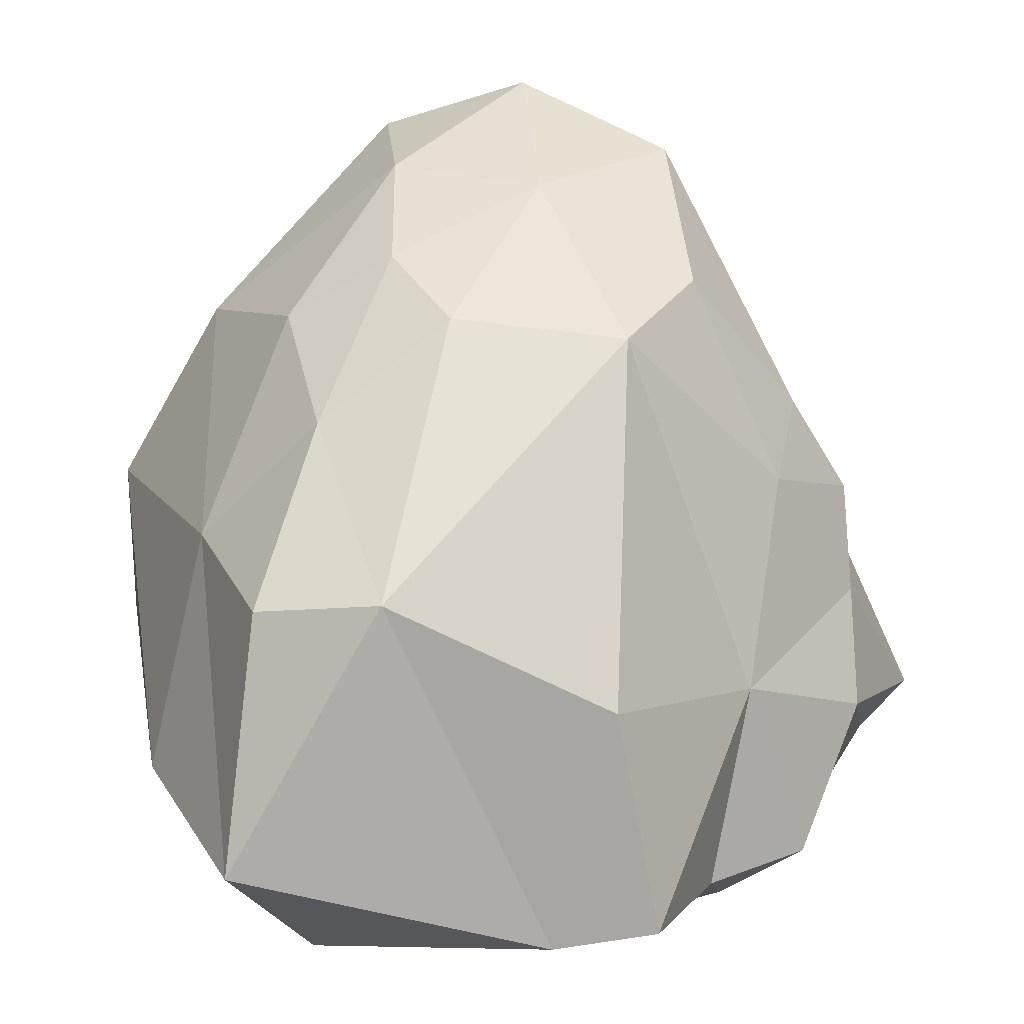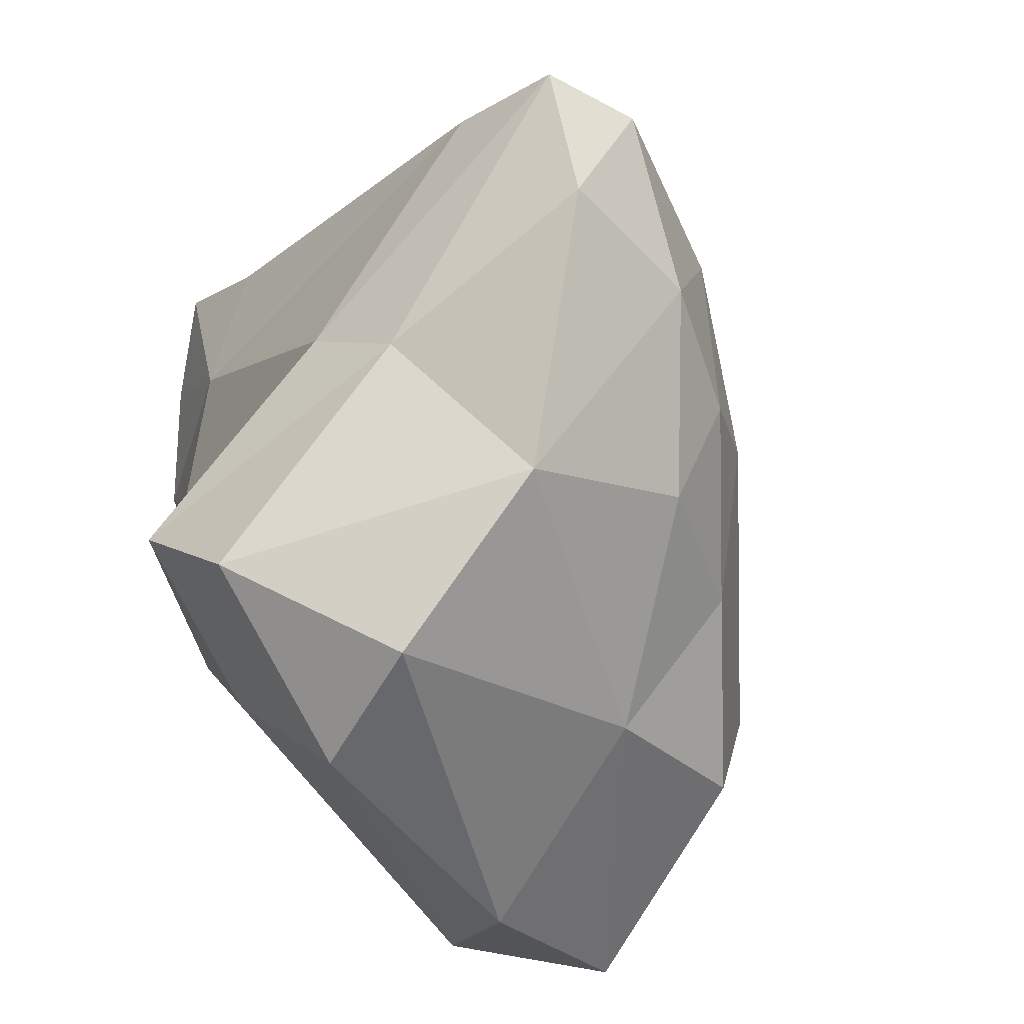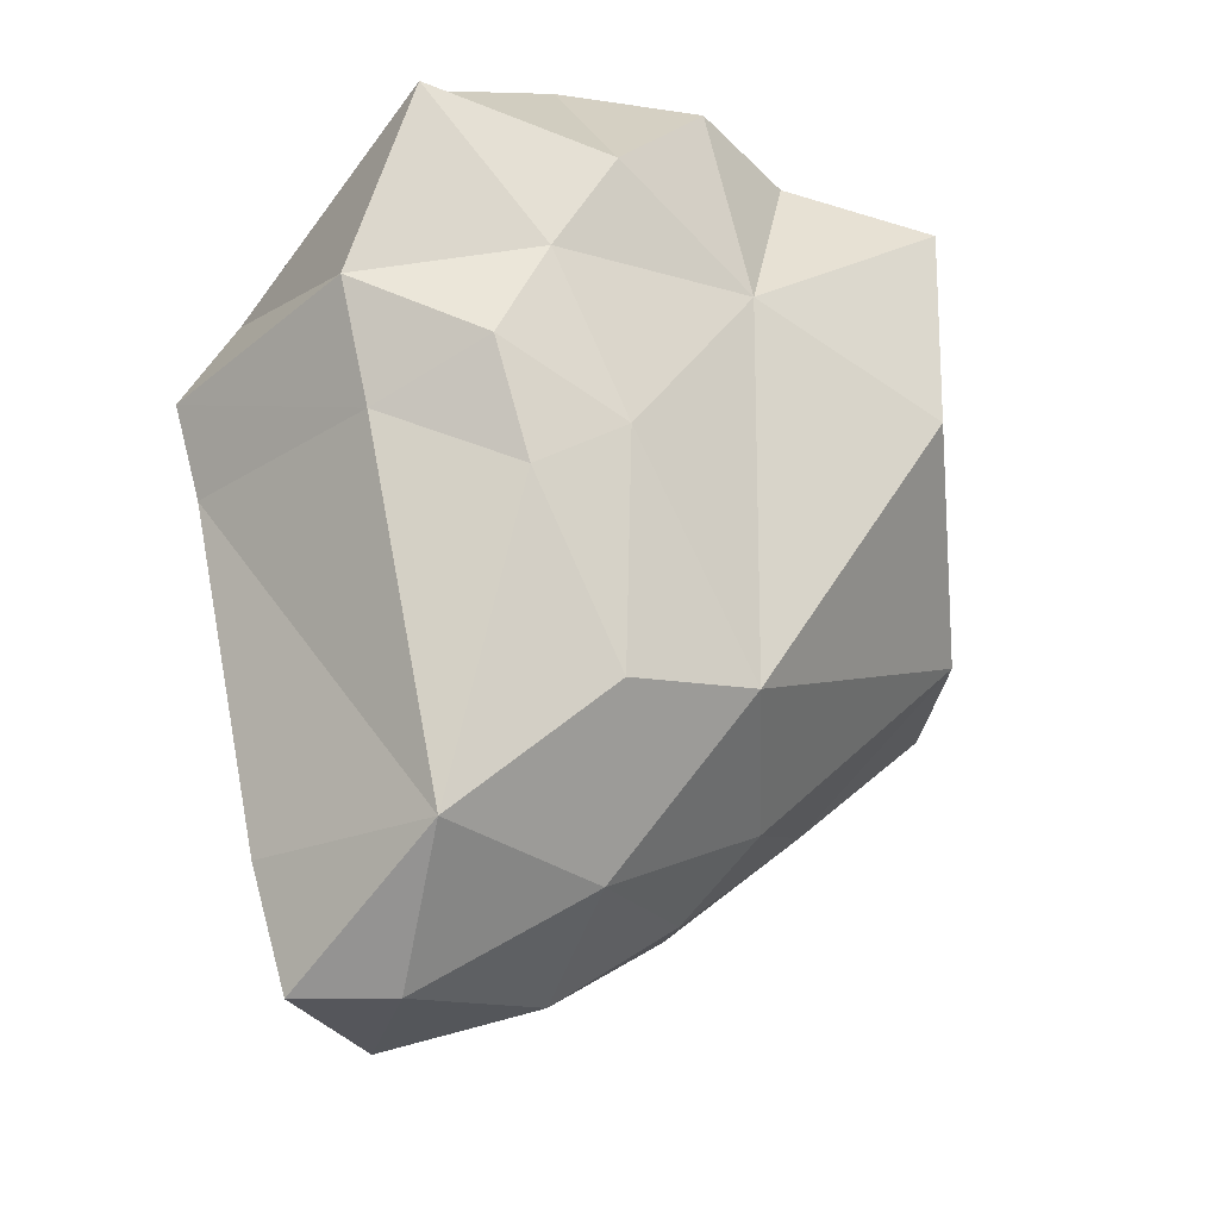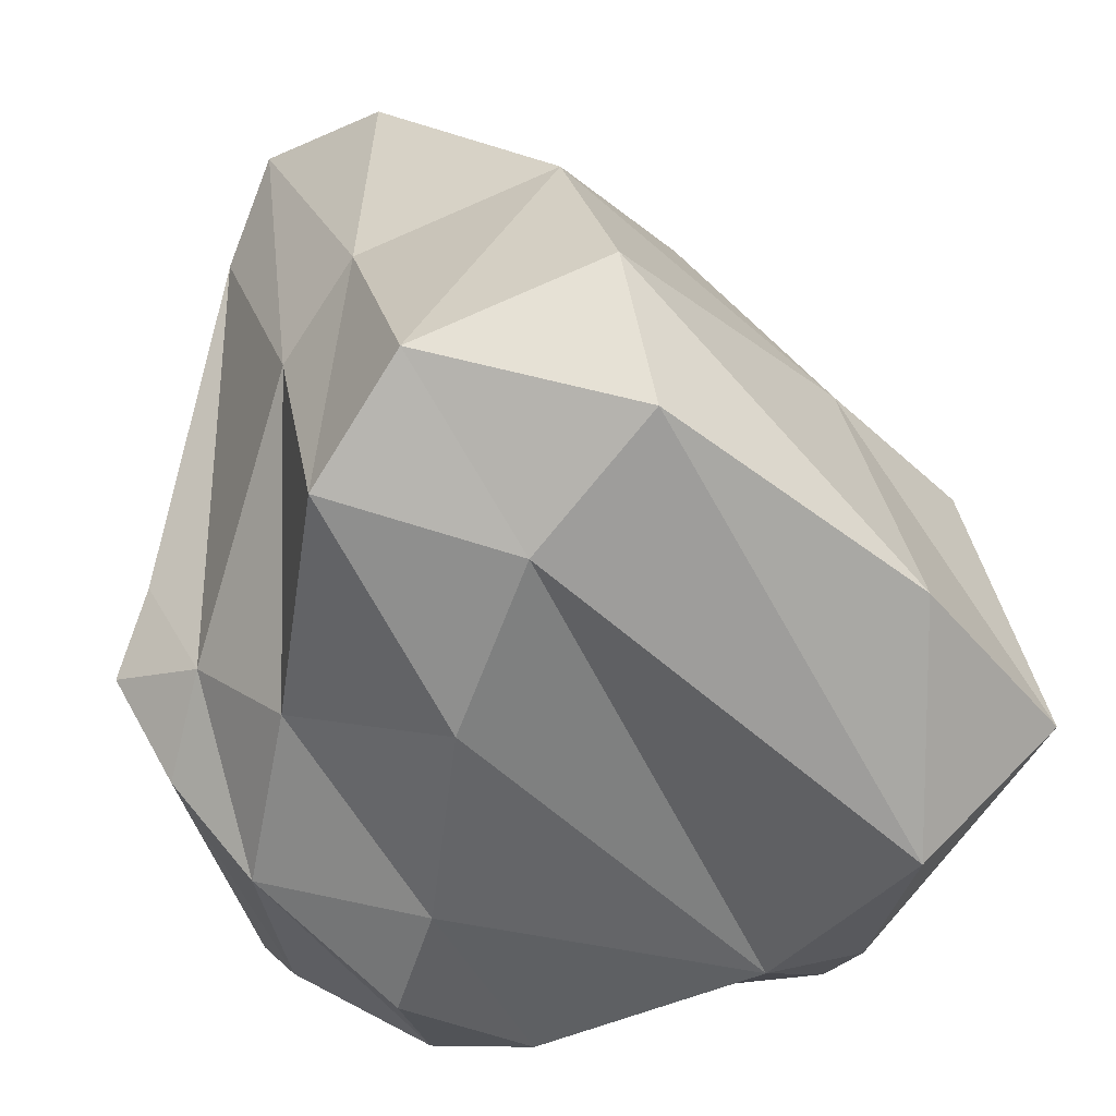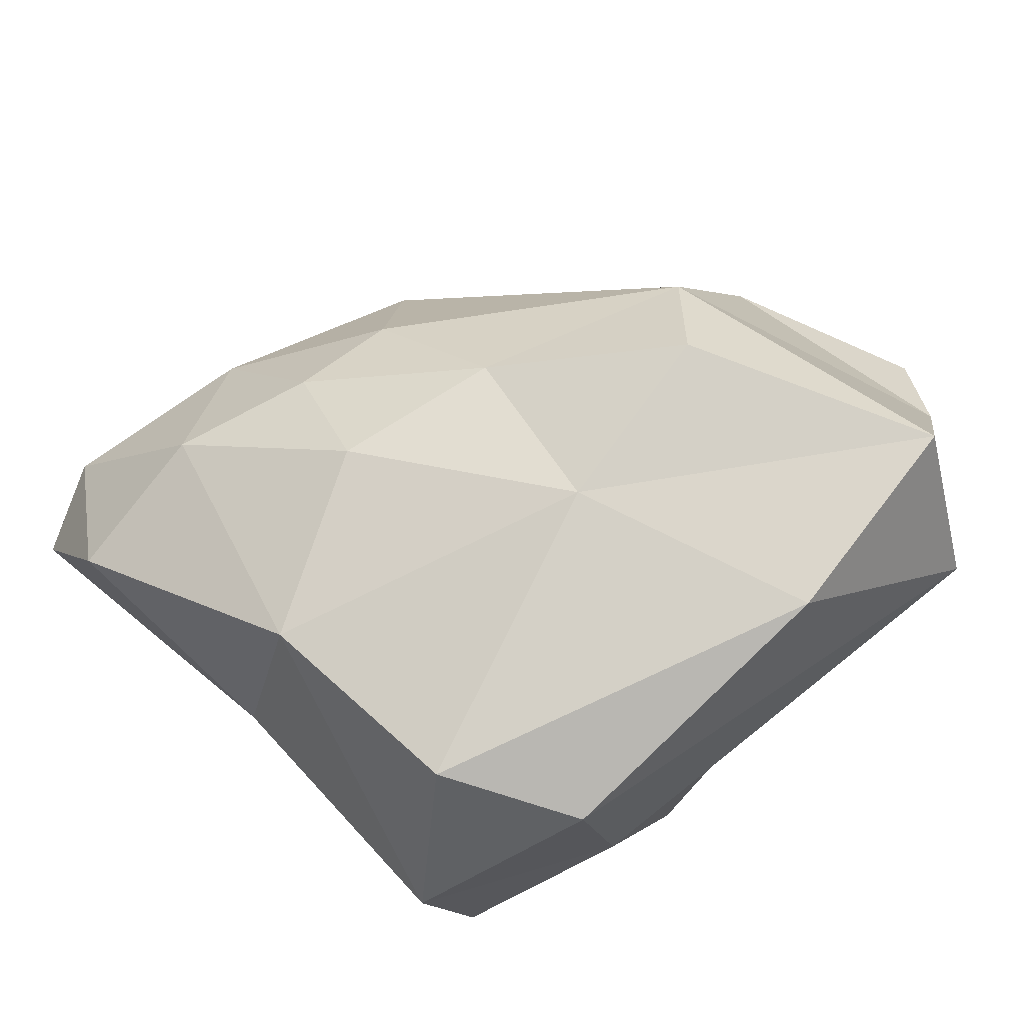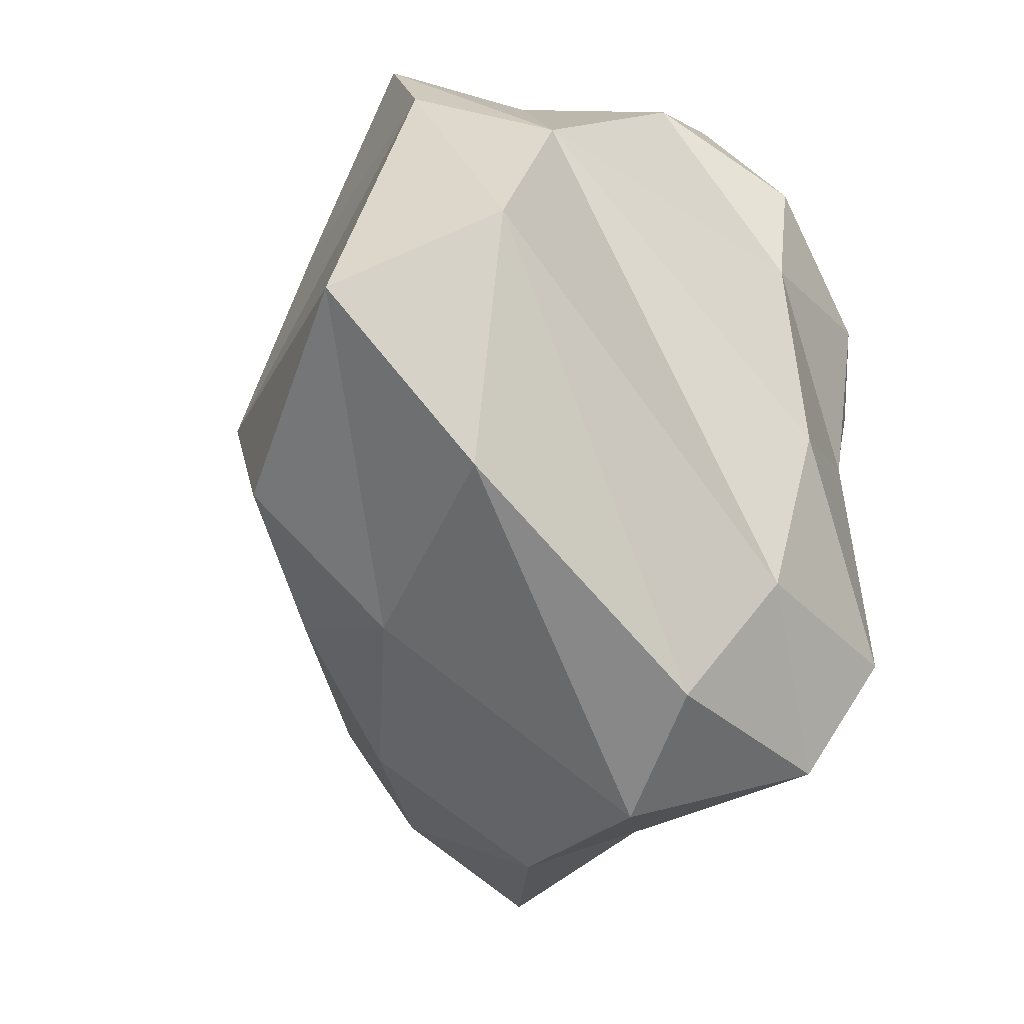
<metadata>
{"format":"obj","ext":"obj","renderer":"f3d","projection":"perspective","resolution":1024,"background":"white","views":[{"elev":19.8,"azim":-86.9,"up":"+Y"},{"elev":-61.4,"azim":136.2,"up":"+Z"},{"elev":46.8,"azim":172.5,"up":"+Z"},{"elev":-35.3,"azim":156.4,"up":"+Y"},{"elev":-71.0,"azim":-125.2,"up":"+Z"},{"elev":-57.0,"azim":-34.4,"up":"+Z"}]}
</metadata>
<code>
o Cube
v 1.073 -0.5933 1.456
v 0.421 0.8848 -1.056
v 2.544 -1.277 0.5663
v 1.914 1.302 -1.222
v -0.1327 -2.31 1.224
v -1.432 -1.894 -1.766
v 0.9852 -2.789 0.5506
v 1.067 -1.408 -2.673
v -1.064 -0.5785 -1.634
v 1.805 -2.331 0.422
v 1.268 -0.6417 -2.725
v 0.3782 -1.647 1.532
v 1.307 0.3356 -2.165
v 0.7577 -1.102 1.497
v -0.2964 0.1706 -1.385
v 2.215 -1.804 0.5555
v -0.445 -1.745 -2.313
v 1.716 -1.063 1.469
v 0.5689 -2.633 1.182
v 1.089 1.235 -1.098
v -0.1815 -0.4977 -2.037
v 1.181 -2.142 1.626
v 1.271 -1.882 1.885
v 0.4394 0.5413 -1.627
v 0.6567 0.7151 0.5596
v 1.36 -2.27 -1.11
v 2.361 0.8794 -0.2386
v -1.332 -2.191 0.4308
v -1.151 -1.056 0.2035
v 2.299 -1.564 -1.67
v 2.266 -0.3438 -1.024
v 0.02325 0.5606 0.2144
v 1.533 1.249 0.3952
v -0.5989 -2.676 -0.3024
v 0.8133 1.196 -0.287
v 2.268 1.464 -0.496
v -1.263 -2.337 -0.1136
v -1.177 -0.4868 -0.9738
v 2.114 -1.117 -2.272
v 2.08 0.07732 -1.443
v 0.007824 0.6606 -0.7131
v 1.755 1.58 -0.4247
v -0.8511 -2.581 -1.405
v 1.371 -1.849 -1.972
v 1.042 -2.595 -0.03627
v 0.9758 -0.06409 1.145
v 2.479 -0.8447 0.3393
v -0.5399 -2.314 0.7134
v -0.2284 -1.304 0.9038
v 1.964 -1.892 -0.3966
v 2.254 -1.408 0.1109
v 0.4883 -0.3595 1.05
v 1.658 -0.4987 1.156
v 0.1606 -2.737 0.7845
f 19 10 22
f 10 45 50
f 54 5 48
f 20 13 24
f 53 3 47
f 52 1 46
f 5 49 48
f 17 11 8
f 51 10 50
f 22 16 23
f 18 16 3
f 3 51 47
f 49 14 52
f 21 13 11
f 15 21 9
f 14 18 1
f 12 23 14
f 6 21 17
f 1 53 46
f 2 24 15
f 7 54 45
f 12 19 22
f 44 34 43
f 35 33 42
f 38 32 41
f 36 31 40
f 40 30 39
f 37 29 38
f 32 35 41
f 33 36 42
f 34 37 43
f 30 44 39
f 39 8 11
f 43 6 17
f 42 4 20
f 41 2 15
f 6 38 9
f 13 39 11
f 4 40 13
f 38 15 9
f 35 20 2
f 8 43 17
f 45 34 26
f 46 33 25
f 49 32 29
f 27 51 31
f 31 50 30
f 28 49 29
f 52 25 32
f 33 47 27
f 34 48 28
f 50 26 30
f 19 7 10
f 10 7 45
f 54 19 5
f 20 4 13
f 53 18 3
f 52 14 1
f 5 12 49
f 17 21 11
f 51 16 10
f 22 10 16
f 18 23 16
f 3 16 51
f 49 12 14
f 21 24 13
f 15 24 21
f 14 23 18
f 12 22 23
f 6 9 21
f 1 18 53
f 2 20 24
f 7 19 54
f 12 5 19
f 44 26 34
f 35 25 33
f 38 29 32
f 36 27 31
f 40 31 30
f 37 28 29
f 32 25 35
f 33 27 36
f 34 28 37
f 30 26 44
f 39 44 8
f 43 37 6
f 42 36 4
f 41 35 2
f 6 37 38
f 13 40 39
f 4 36 40
f 38 41 15
f 35 42 20
f 8 44 43
f 45 54 34
f 46 53 33
f 49 52 32
f 27 47 51
f 31 51 50
f 28 48 49
f 52 46 25
f 33 53 47
f 34 54 48
f 50 45 26

</code>
